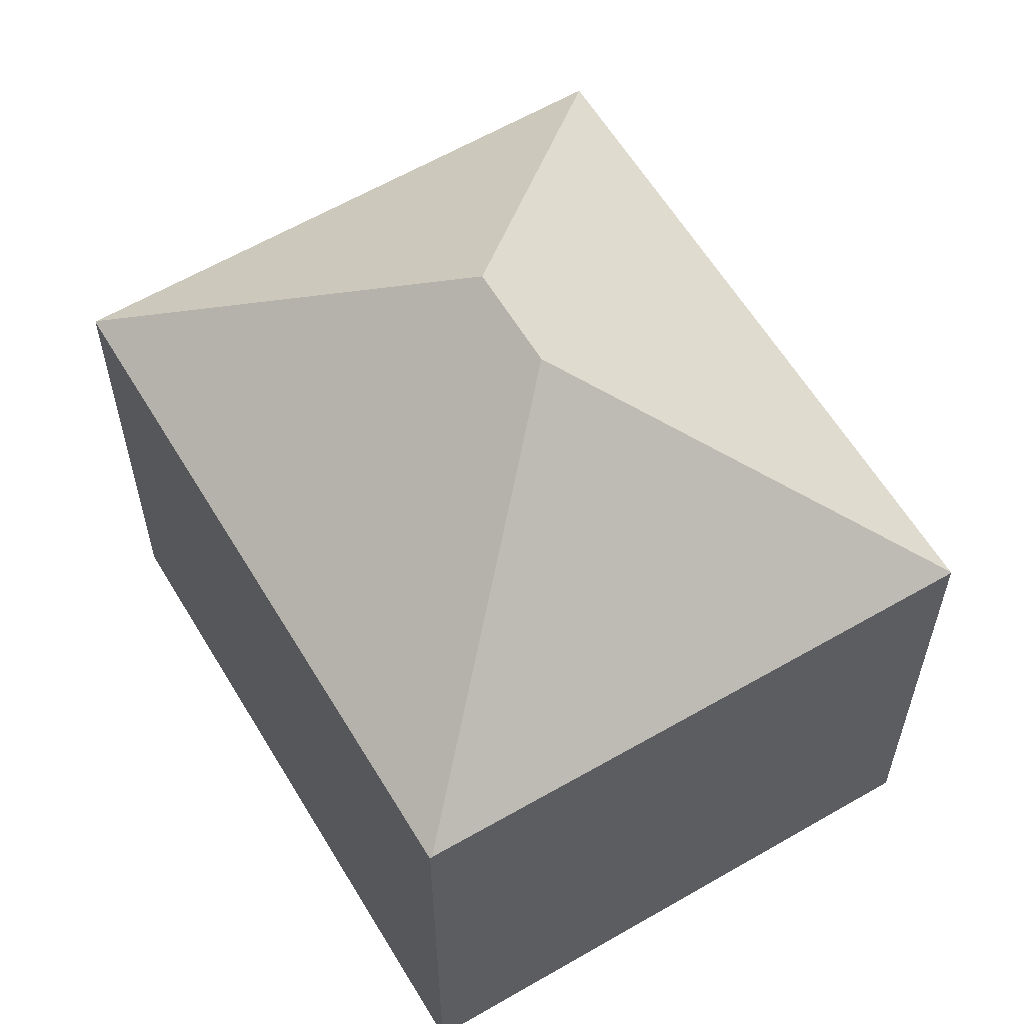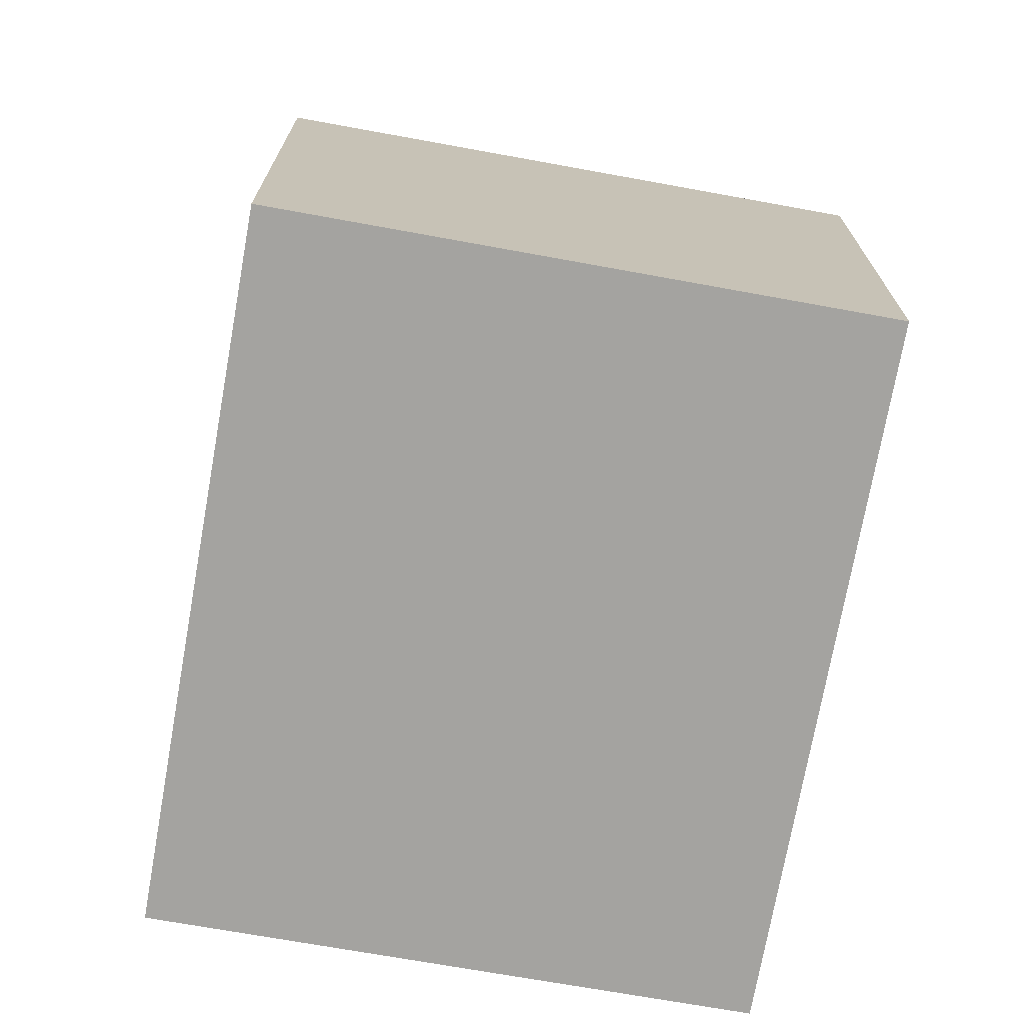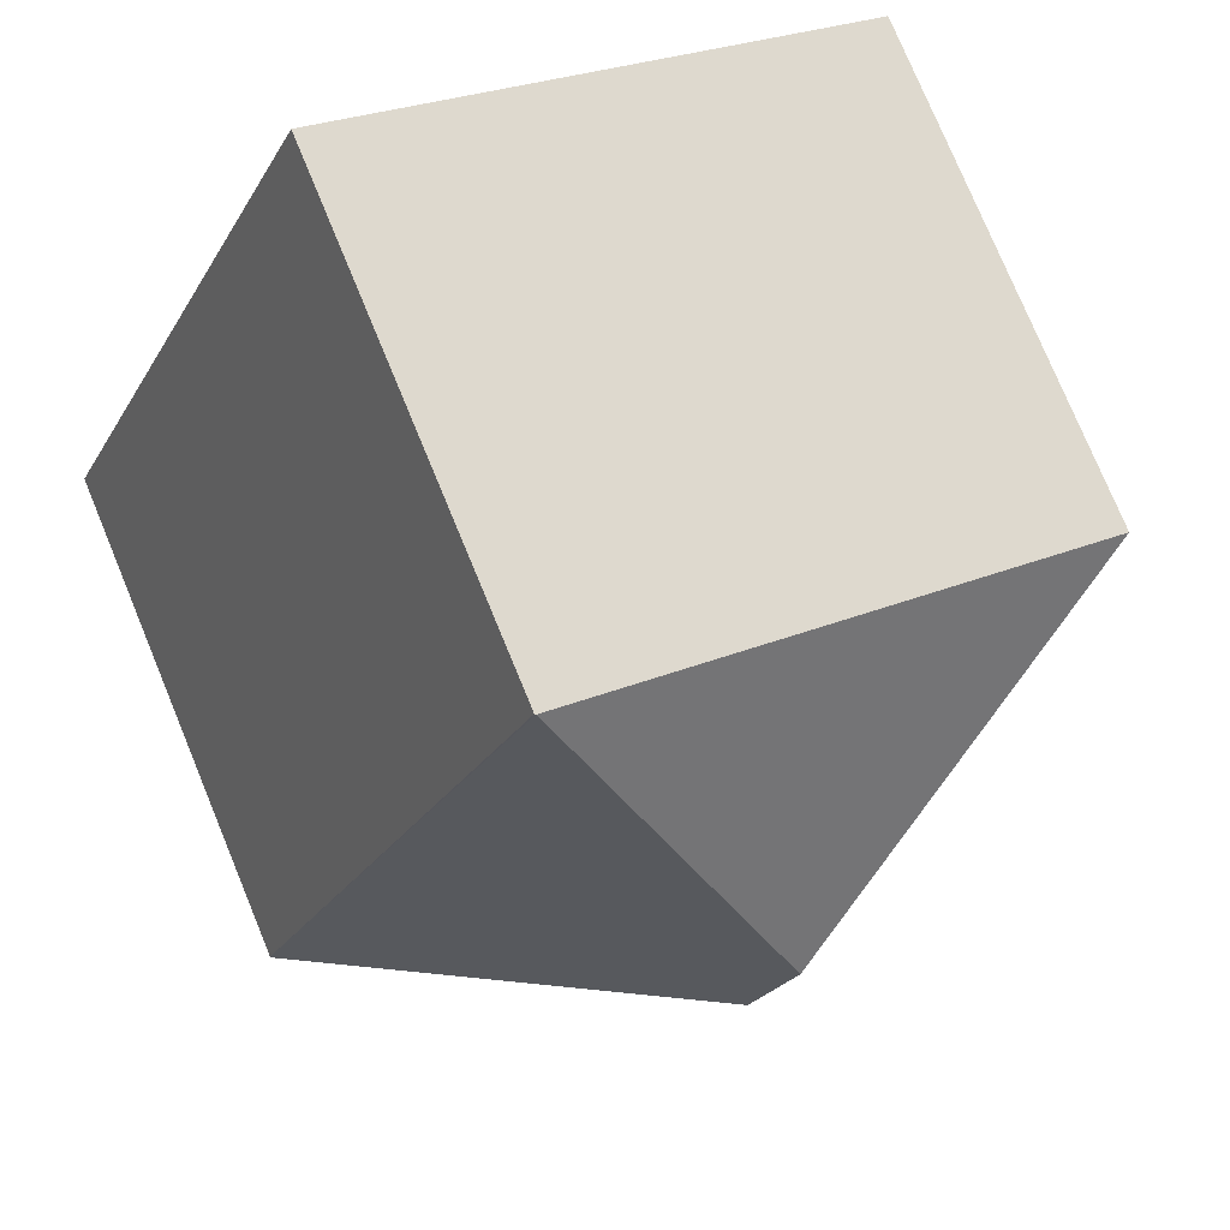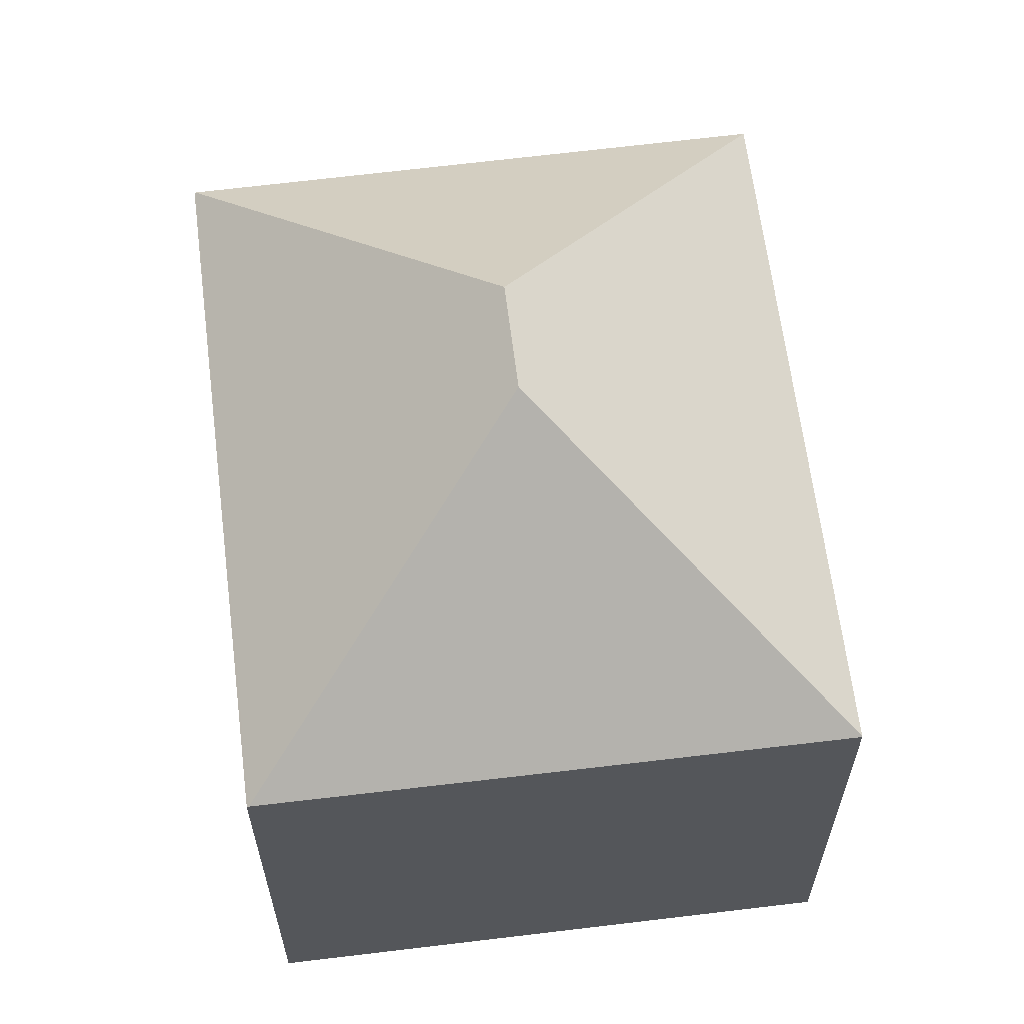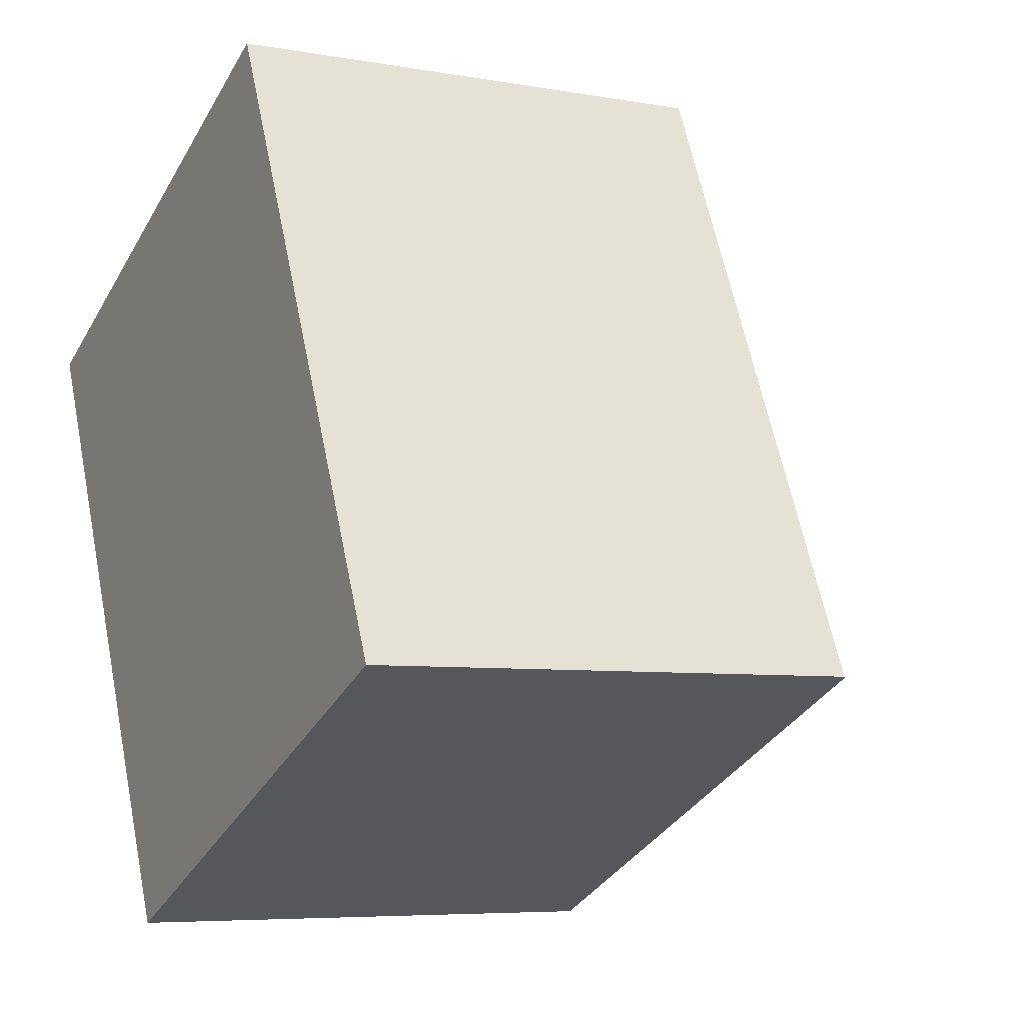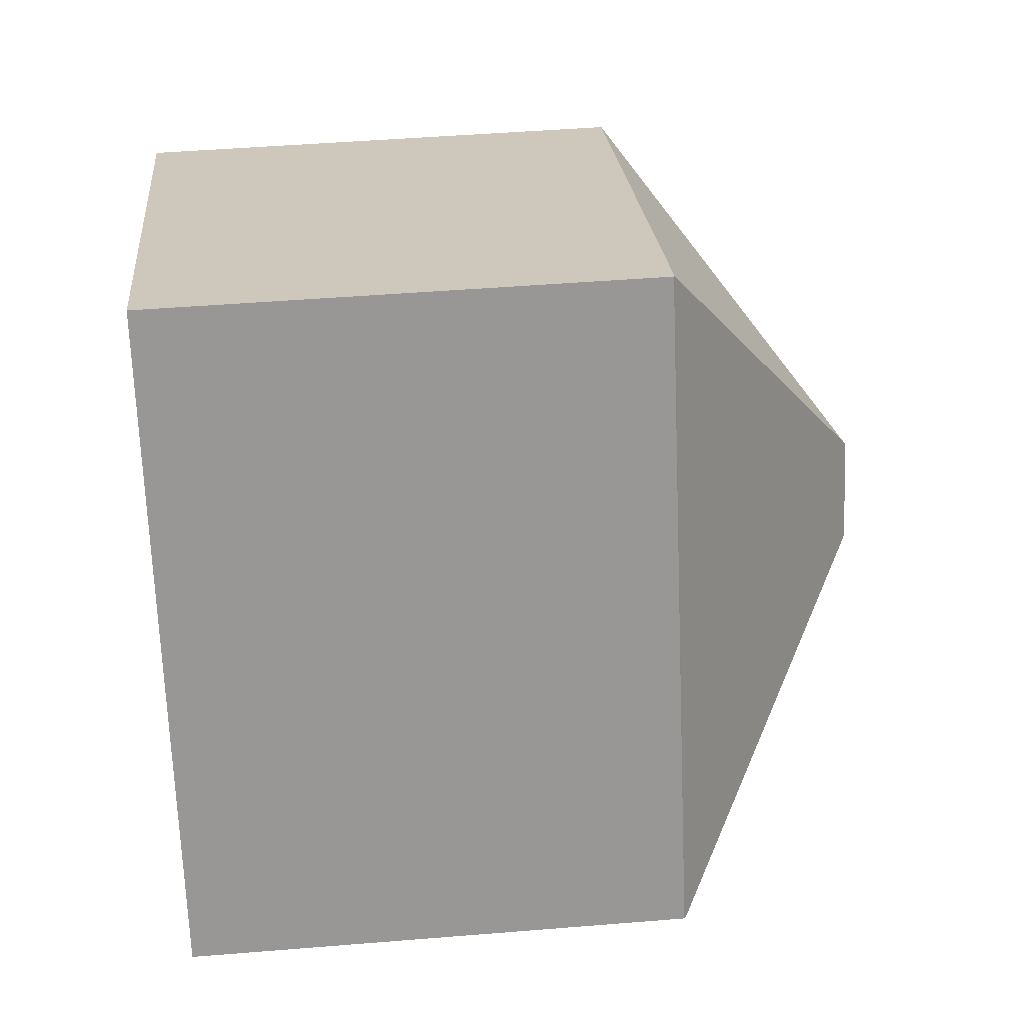
<metadata>
{"format":"obj","ext":"obj","renderer":"f3d","projection":"perspective","resolution":1024,"background":"white","views":[{"elev":60.3,"azim":124.5,"up":"+Y"},{"elev":-72.9,"azim":-34.8,"up":"+Y"},{"elev":77.1,"azim":157.5,"up":"+Z"},{"elev":63.6,"azim":148.2,"up":"+Y"},{"elev":-6.2,"azim":61.6,"up":"+Z"},{"elev":46.9,"azim":84.7,"up":"+Z"}]}
</metadata>
<code>
v  15.96 9.832 -7.468
v  10.35 9.824 4.717
v  10.37 9.807 4.727
v  15.92 9.863 -7.485
v  8.426 14.2 -4.703
v  7.553 14.2 -2.81
v  0 9.83 6.019e-16
v  11.73 9.841 -9.425
v  5.64 9.813 -12.24
v  5.632 9.827 -12.22
v  3.972 9.824 -8.633
v  5.64 7.496e-16 -12.24
v  5.632 7.486e-16 -12.22
v  0 0 0
v  3.972 5.286e-16 -8.633
v  10.35 -2.888e-16 4.717
v  10.37 -2.894e-16 4.727
v  15.96 4.573e-16 -7.468
v  15.92 4.583e-16 -7.485
v  11.73 5.771e-16 -9.425
g defaultobject
f 1 2 3
f 4 2 1
f 2 4 5
f 2 5 6
f 6 7 2
f 8 5 4
f 5 8 9
f 5 9 10
f 11 5 10
f 5 11 7
f 5 7 6
f 9 11 10
f 11 9 12
f 11 12 7
f 7 12 13
f 7 13 14
f 14 13 15
f 14 2 7
f 2 14 16
f 2 16 3
f 3 16 17
f 3 18 1
f 18 3 17
f 1 8 4
f 8 1 18
f 8 18 9
f 9 18 12
f 12 18 19
f 12 19 20
f 16 18 17
f 18 16 14
f 18 14 15
f 18 15 19
f 19 15 20
f 20 15 12

</code>
